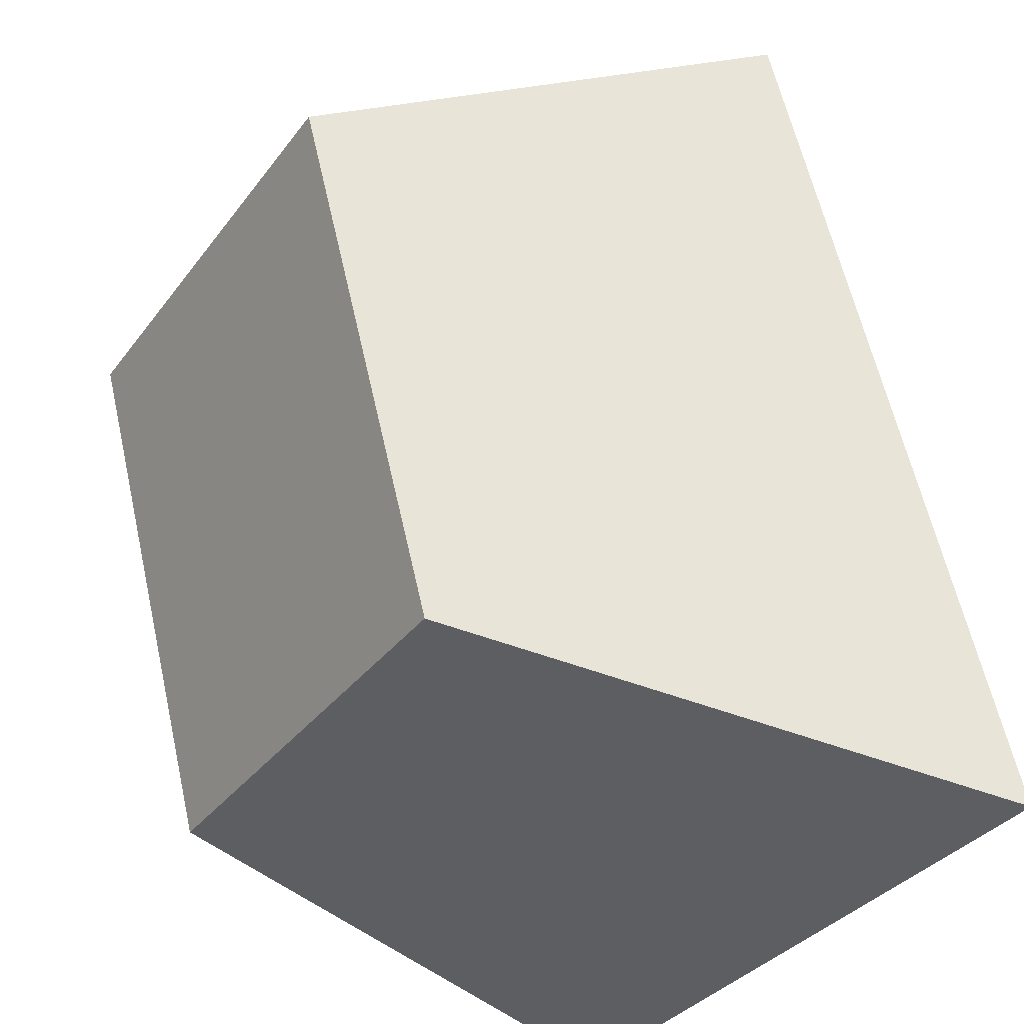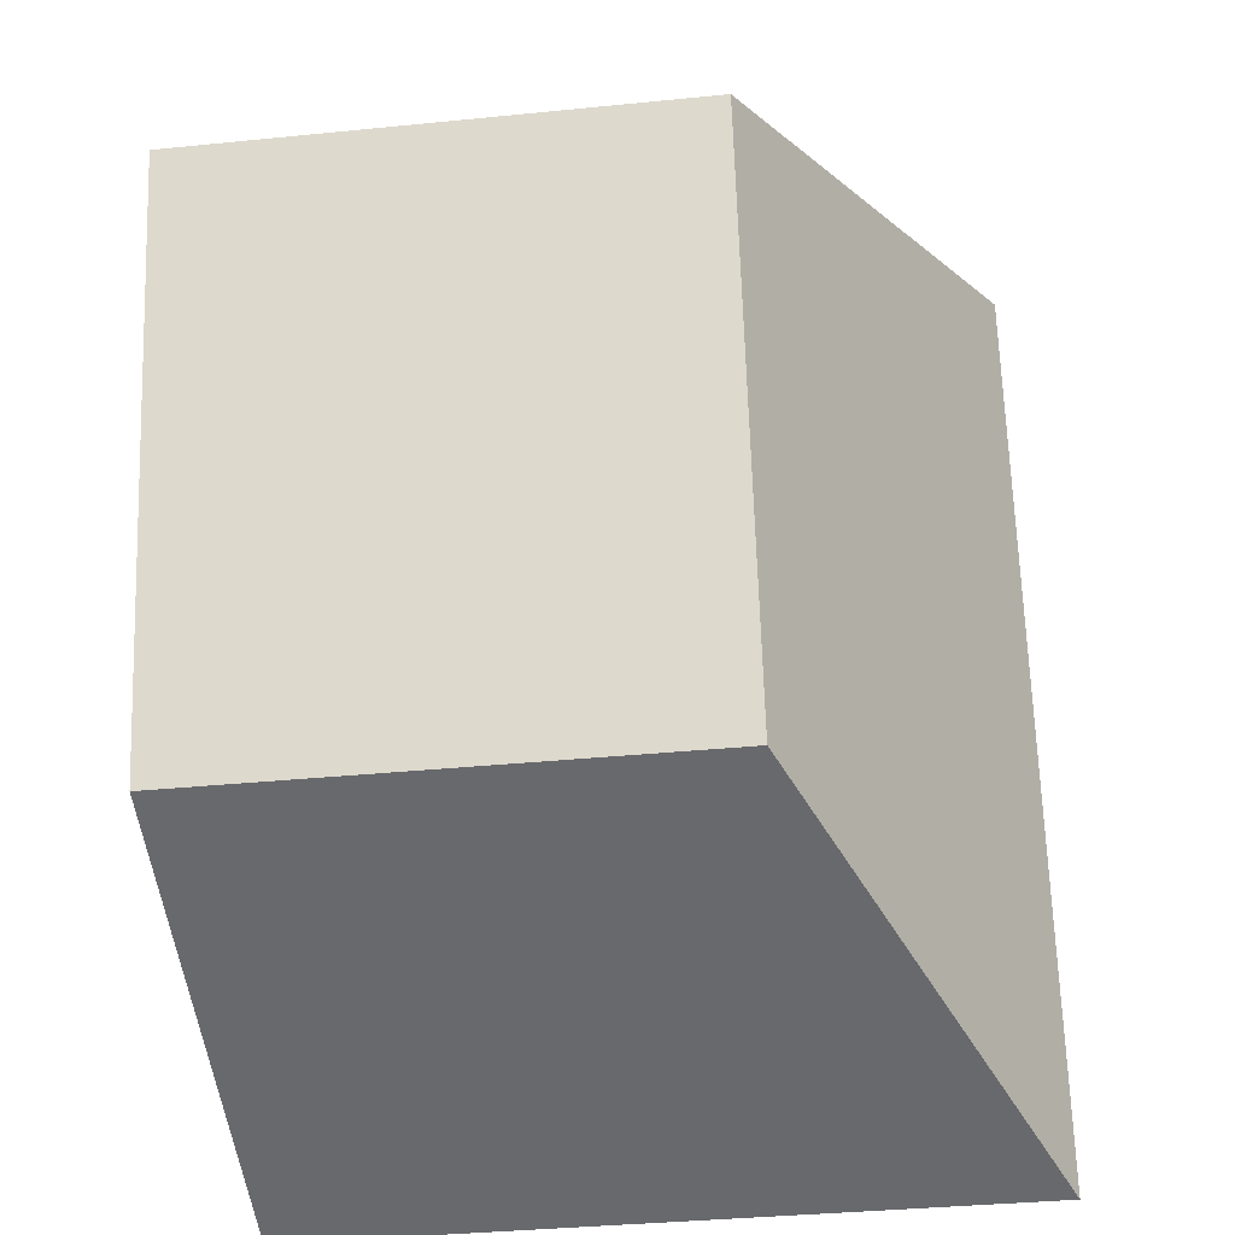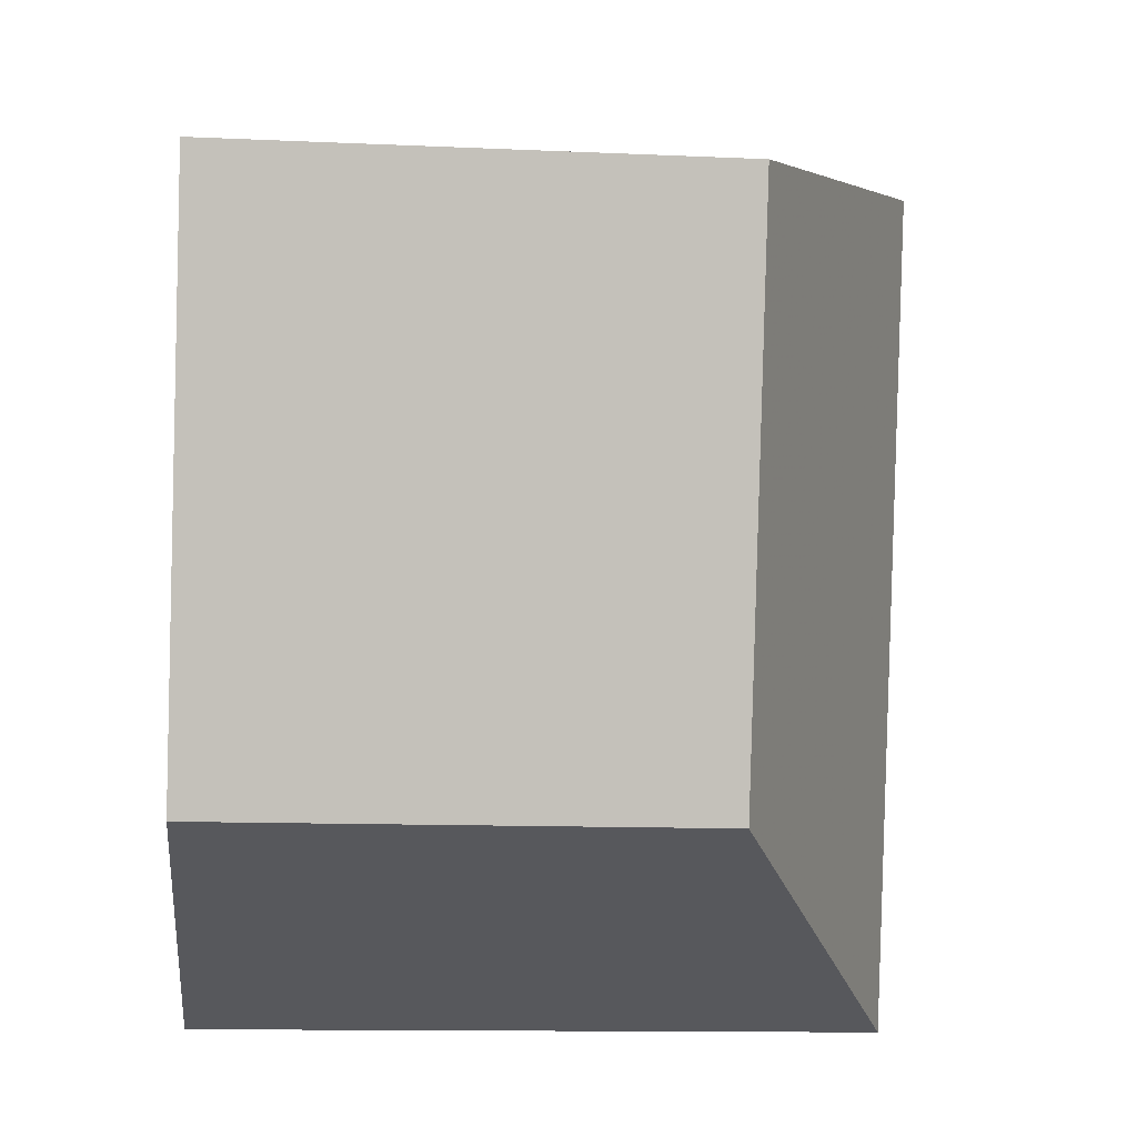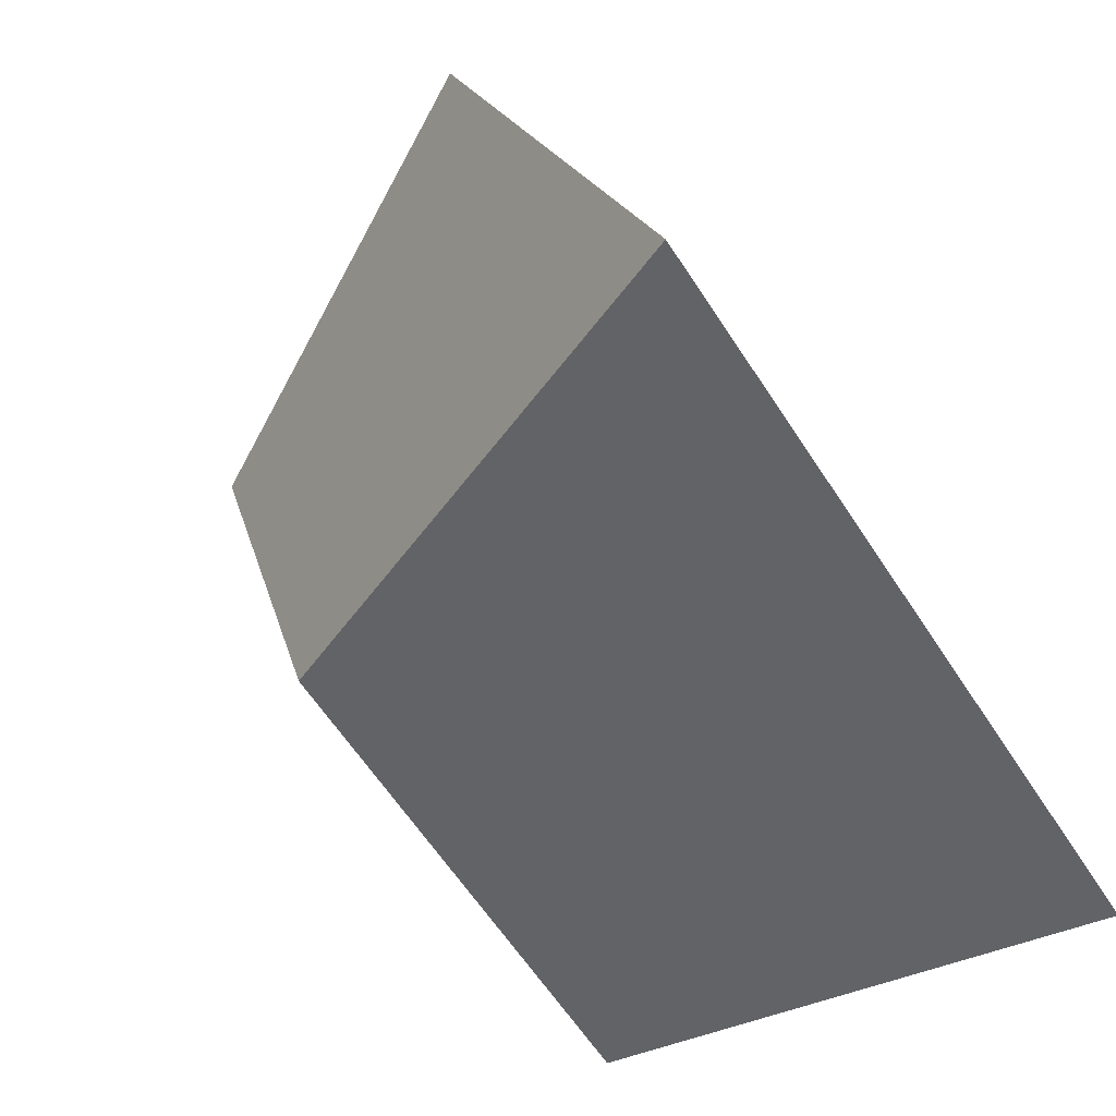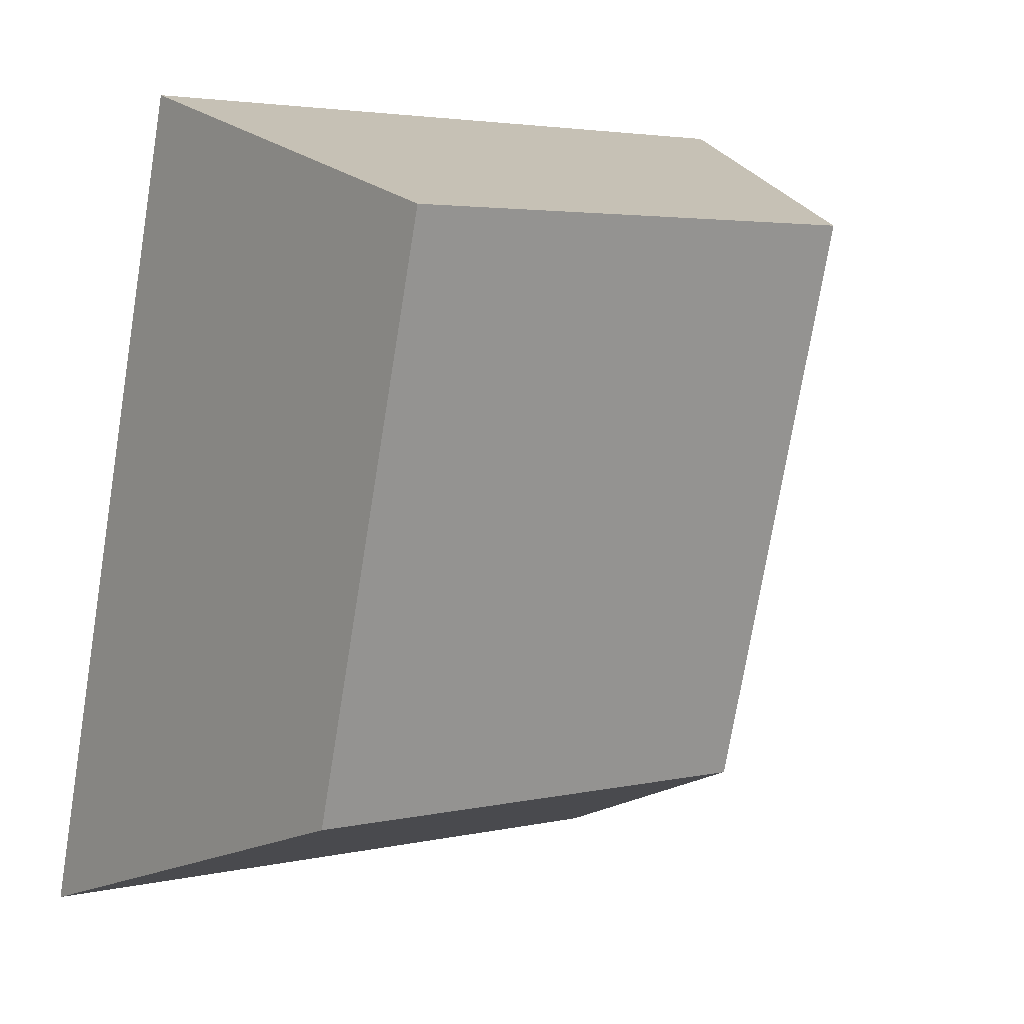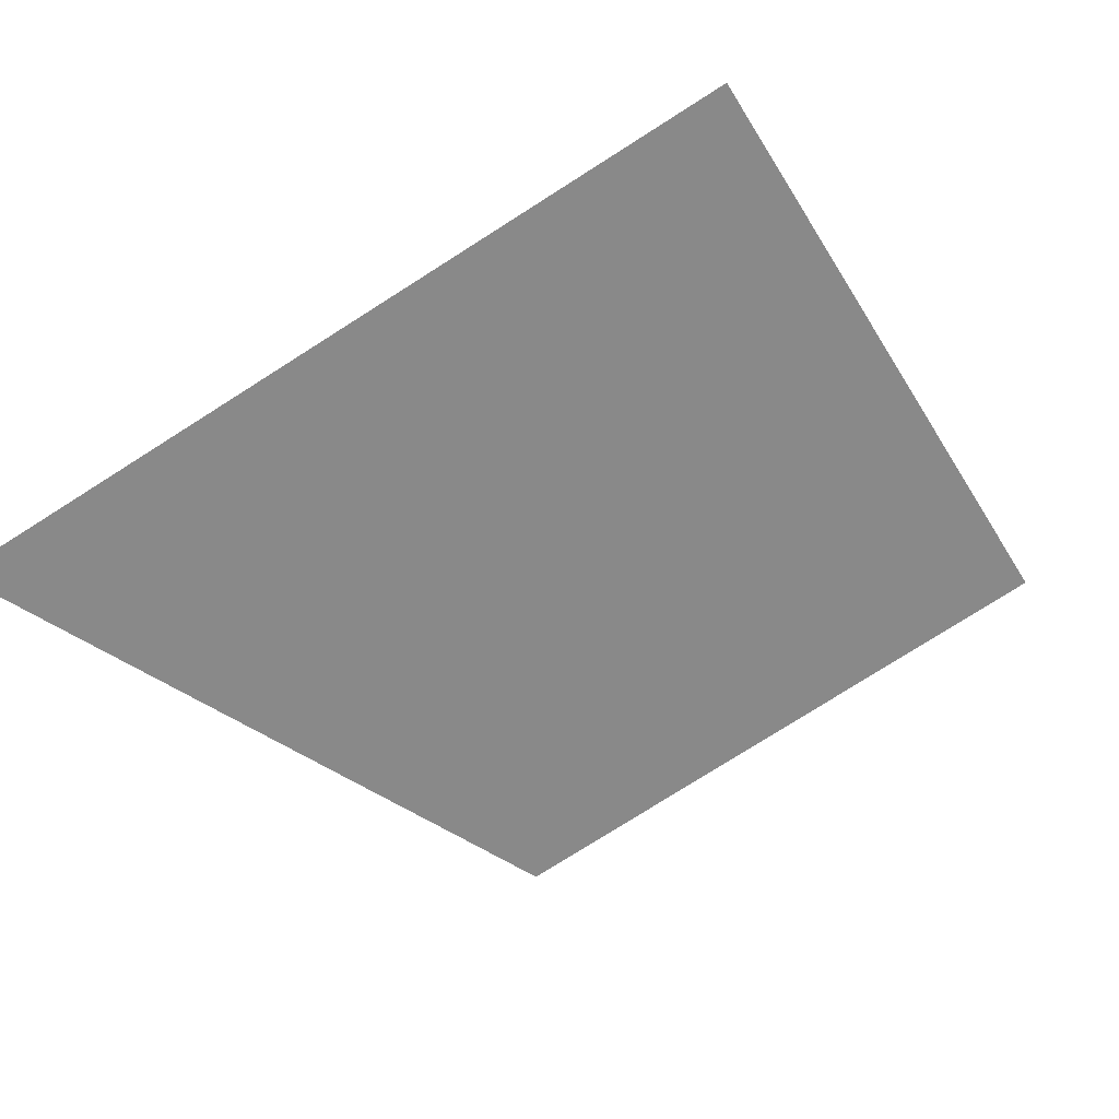
<metadata>
{"format":"obj","ext":"obj","renderer":"f3d","projection":"perspective","resolution":1024,"background":"white","views":[{"elev":-34.9,"azim":148.3,"up":"+Z"},{"elev":-36.6,"azim":97.4,"up":"+Z"},{"elev":-12.4,"azim":84.1,"up":"+Z"},{"elev":-62.5,"azim":-146.9,"up":"+Z"},{"elev":3.5,"azim":51.8,"up":"+Z"},{"elev":-76.9,"azim":-57.6,"up":"+Z"}]}
</metadata>
<code>
v 0.9946 -0.04604 -1.119
v 0.9628 -0.04574 -1.234
v 0.9628 -0.1451 -1.234
v 0.9946 -0.1451 -1.119
v 0.9628 -0.04574 -1.234
v 1.033 -0.07636 -1.213
v 1.033 -0.1451 -1.213
v 0.9628 -0.1451 -1.234
v 0.9628 -0.1451 -1.234
v 1.033 -0.1451 -1.213
v 1.054 -0.1451 -1.137
v 0.9946 -0.1451 -1.119
v 1.054 -0.07636 -1.137
v 0.9946 -0.04604 -1.119
v 0.9946 -0.1451 -1.119
v 1.054 -0.1451 -1.137
v 1.054 -0.07636 -1.137
v 1.033 -0.07636 -1.213
v 0.9628 -0.04574 -1.234
v 0.9946 -0.04604 -1.119
v 1.033 -0.07636 -1.213
v 1.054 -0.07636 -1.137
v 1.054 -0.1451 -1.137
v 1.033 -0.1451 -1.213
f 1 2 3
f 1 3 4
f 5 6 7
f 5 7 8
f 9 10 11
f 9 11 12
f 13 14 15
f 13 15 16
f 17 18 19
f 17 19 20
f 21 22 23
f 21 23 24

</code>
